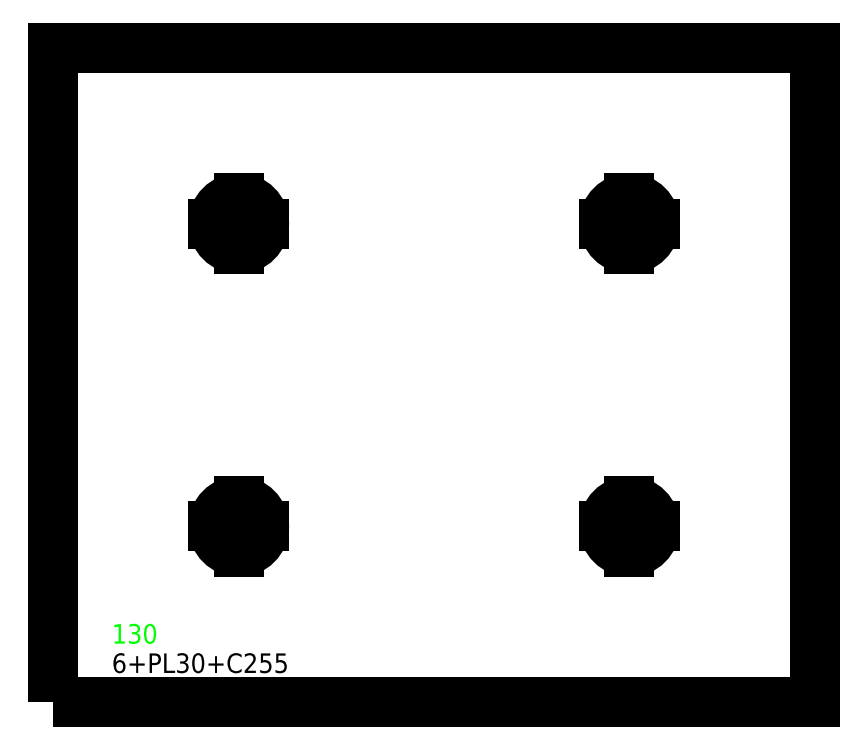
<metadata>
{"format":"dxf","ext":"dxf","renderer":"ezdxf+matplotlib","layout":"modelspace","background":"white","min_lineweight":24,"dpi":150}
</metadata>
<code>
0
SECTION
2
ENTITIES
0
TEXT
8
SCRIBE
10
30
20
30
30
0
40
10
1
130
0
TEXT
8
TEXT
10
30
20
15
30
0
40
10
1
6+PL30+C255
0
POLYLINE
8
CUT
66
1
10
0
20
0
30
0
70
1
0
VERTEX
8
CUT
10
0
20
0
30
0
42
0
0
VERTEX
8
CUT
10
0
20
335
30
0
42
0
0
VERTEX
8
CUT
10
390
20
335
30
0
42
0
0
VERTEX
8
CUT
10
390
20
0
30
0
42
0
0
SEQEND
0
POLYLINE
8
27
66
1
10
0
20
0
30
0
70
1
0
VERTEX
8
27
10
95
20
103
30
0
42
1
0
VERTEX
8
27
10
95
20
77
30
0
42
1
0
SEQEND
0
LINE
8
27
39
1
10
82
20
90
30
0
11
108
21
90
31
0
0
LINE
8
27
39
1
10
95
20
77
30
0
11
95
21
103
31
0
0
POLYLINE
8
27
66
1
10
0
20
0
30
0
70
1
0
VERTEX
8
27
10
95
20
258
30
0
42
1
0
VERTEX
8
27
10
95
20
232
30
0
42
1
0
SEQEND
0
LINE
8
27
39
1
10
82
20
245
30
0
11
108
21
245
31
0
0
LINE
8
27
39
1
10
95
20
232
30
0
11
95
21
258
31
0
0
POLYLINE
8
27
66
1
10
0
20
0
30
0
70
1
0
VERTEX
8
27
10
295
20
103
30
0
42
1
0
VERTEX
8
27
10
295
20
77
30
0
42
1
0
SEQEND
0
LINE
8
27
39
1
10
282
20
90
30
0
11
308
21
90
31
0
0
LINE
8
27
39
1
10
295
20
77
30
0
11
295
21
103
31
0
0
POLYLINE
8
27
66
1
10
0
20
0
30
0
70
1
0
VERTEX
8
27
10
295
20
258
30
0
42
1
0
VERTEX
8
27
10
295
20
232
30
0
42
1
0
SEQEND
0
LINE
8
27
39
1
10
282
20
245
30
0
11
308
21
245
31
0
0
LINE
8
27
39
1
10
295
20
232
30
0
11
295
21
258
31
0
0
ENDSEC
0
EOF

</code>
